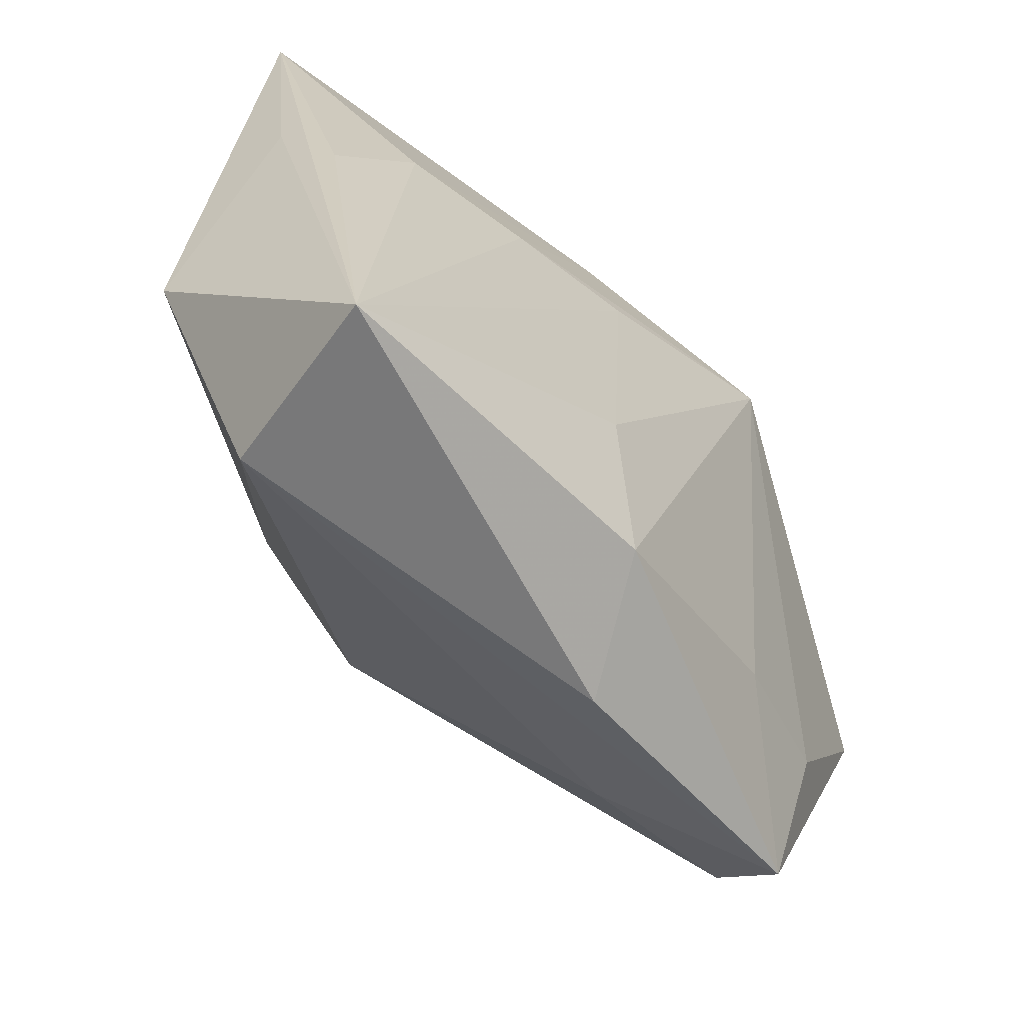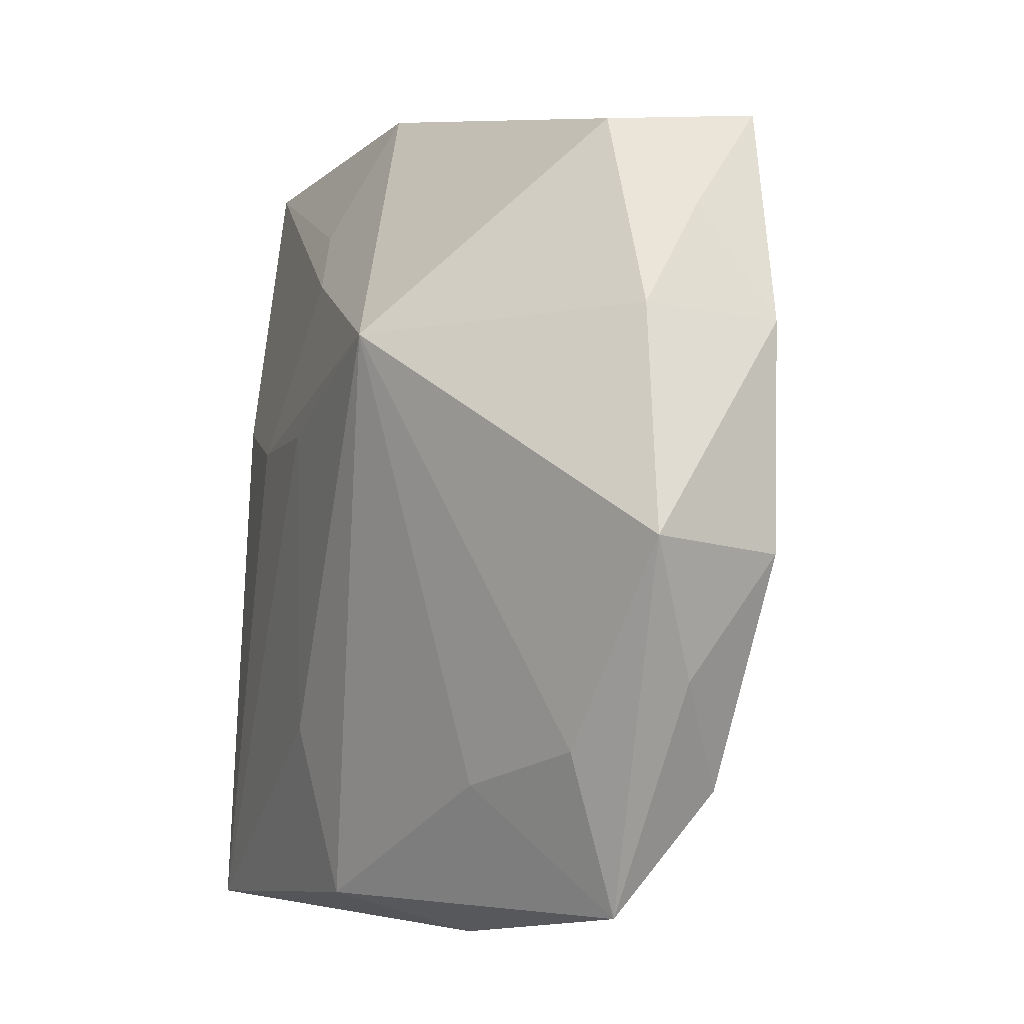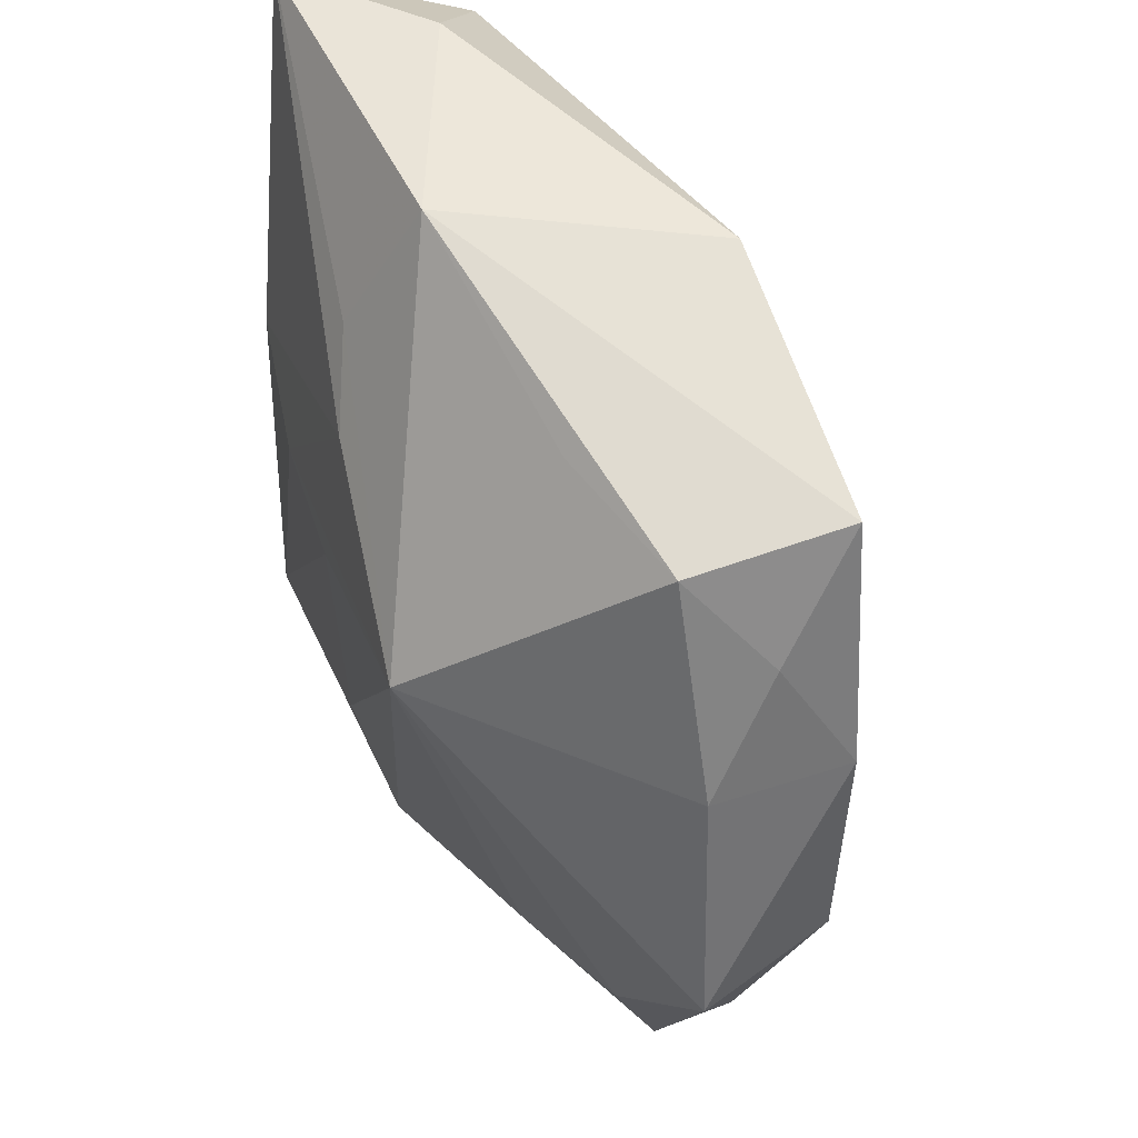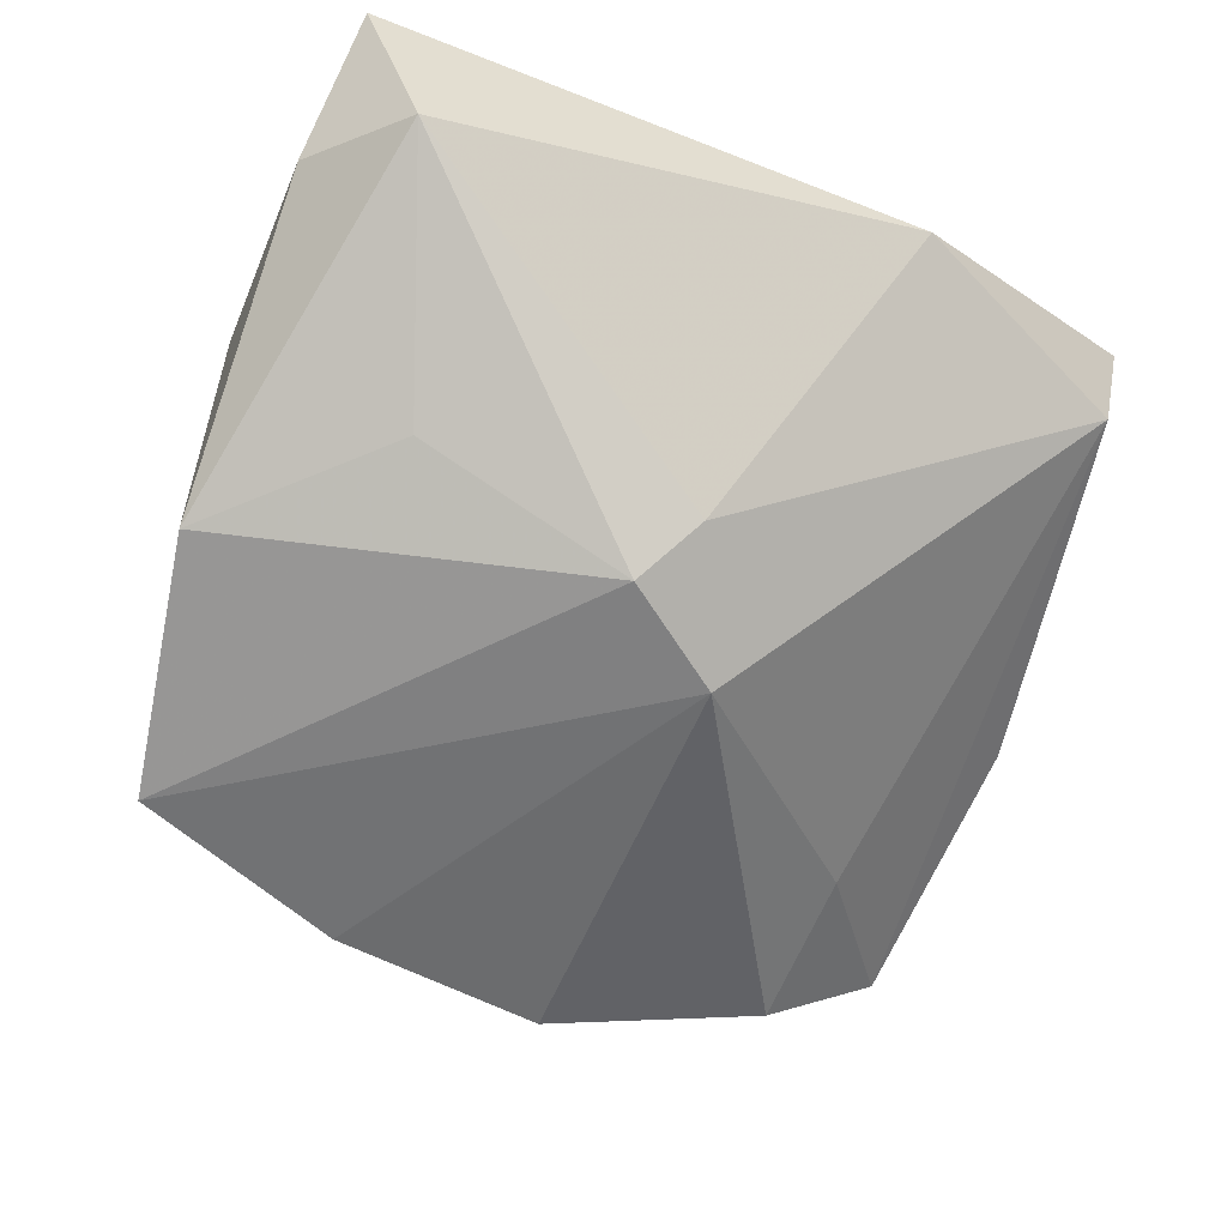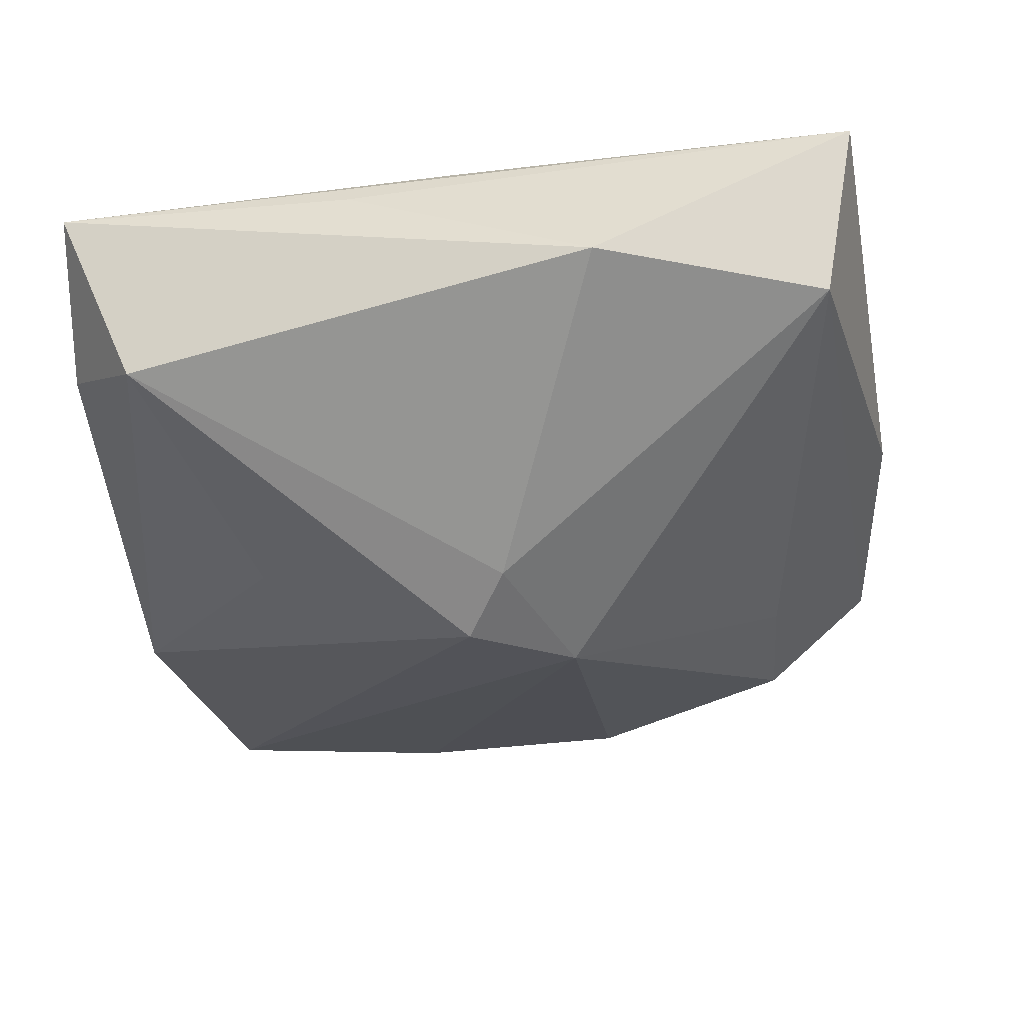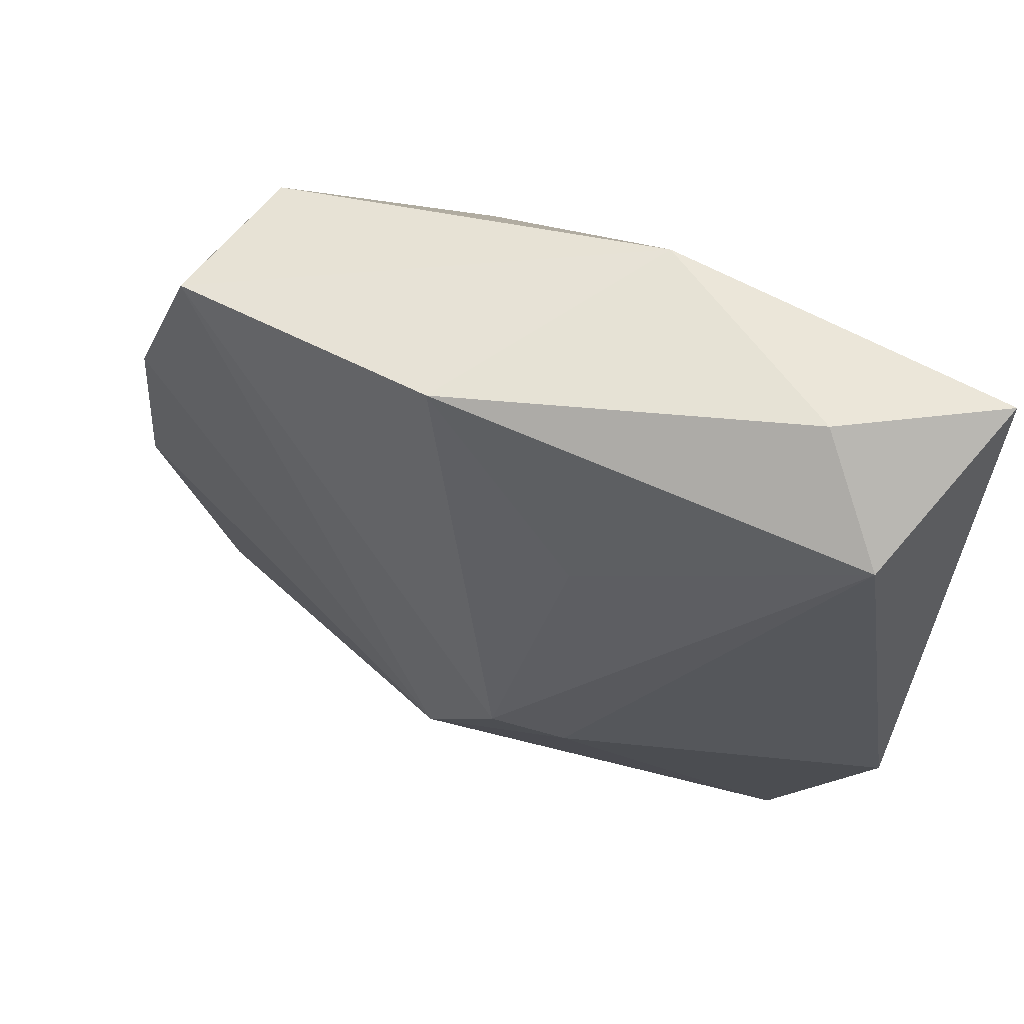
<metadata>
{"format":"obj","ext":"obj","renderer":"f3d","projection":"perspective","resolution":1024,"background":"white","views":[{"elev":-64.3,"azim":-39.2,"up":"+Y"},{"elev":-3.4,"azim":70.5,"up":"+Y"},{"elev":57.2,"azim":71.9,"up":"+Y"},{"elev":-67.0,"azim":-109.2,"up":"+Z"},{"elev":-30.2,"azim":-80.3,"up":"+Z"},{"elev":58.6,"azim":-146.4,"up":"+Y"}]}
</metadata>
<code>
v 0.02072 0.00758 -0.008334
v 0.01847 -0.0214 -0.0005749
v -0.0003942 0.01141 0.008986
v 0.01092 -0.01607 -0.005144
v 0.02104 0.008136 -0.001297
v 0.02268 -0.01003 -0.002739
v 0.01571 0.01816 -0.001441
v -0.01608 -0.0228 0.01044
v -0.02125 -0.00906 0.0003755
v -0.02125 0.01998 0.005773
v -0.004403 0.0003781 -0.01282
v -0.00013 -0.004939 -0.01249
v 0.001478 -0.02136 0.00853
v -0.01348 0.004343 0.009679
v -0.01524 -0.02095 0.0005539
v -0.0005726 -0.01271 0.01008
v 0.008656 0.01854 0.001173
v 0.01933 -0.01534 -0.005465
v -0.01993 0.00438 0.006302
v -0.01475 0.02085 -0.0004757
v 0.01286 -0.0152 0.004838
v 0.02265 -0.003952 -0.007267
v 0.004395 -0.02338 0.002024
v 0.01926 -0.01334 0.001945
v 0.01577 0.01888 -0.009437
v -0.003707 0.02161 0.00361
v 9.686e-05 0.003083 0.01044
v 0.0186 0.01365 -0.005105
v -0.007496 -0.002019 -0.0107
v -0.01786 -0.001176 0.008897
v 0.01065 0.007368 0.009997
v -0.006503 0.01186 -0.009161
v -0.006797 0.002625 0.01044
v 0.001505 0.02081 -0.009188
v -0.004124 0.01478 0.007518
v 0.02543 -0.003255 -5.312e-05
v -0.01946 0.01614 -0.003435
f 23 15 2
f 15 4 2
f 29 15 9
f 8 15 23
f 9 15 8
f 12 4 15
f 12 29 11
f 15 29 12
f 12 1 22
f 22 1 36
f 18 2 4
f 18 12 22
f 4 12 18
f 23 2 13
f 13 8 23
f 19 10 9
f 9 8 19
f 19 8 10
f 6 36 2
f 2 18 6
f 22 36 6
f 6 18 22
f 11 29 37
f 9 10 37
f 37 29 9
f 11 34 25
f 25 12 11
f 1 12 25
f 16 13 31
f 8 13 16
f 31 13 21
f 21 13 2
f 10 14 3
f 27 16 31
f 8 16 27
f 10 8 30
f 30 14 10
f 8 14 30
f 26 25 34
f 7 25 26
f 32 34 11
f 11 37 32
f 32 37 34
f 20 37 10
f 34 37 20
f 10 26 20
f 20 26 34
f 31 36 5
f 5 7 31
f 5 36 1
f 2 36 24
f 24 21 2
f 24 36 31
f 31 21 24
f 33 3 14
f 33 14 8
f 8 27 33
f 31 3 33
f 33 27 31
f 10 3 35
f 35 26 10
f 35 3 31
f 31 26 35
f 31 7 17
f 17 26 31
f 7 26 17
f 28 25 7
f 7 5 28
f 1 25 28
f 28 5 1

</code>
